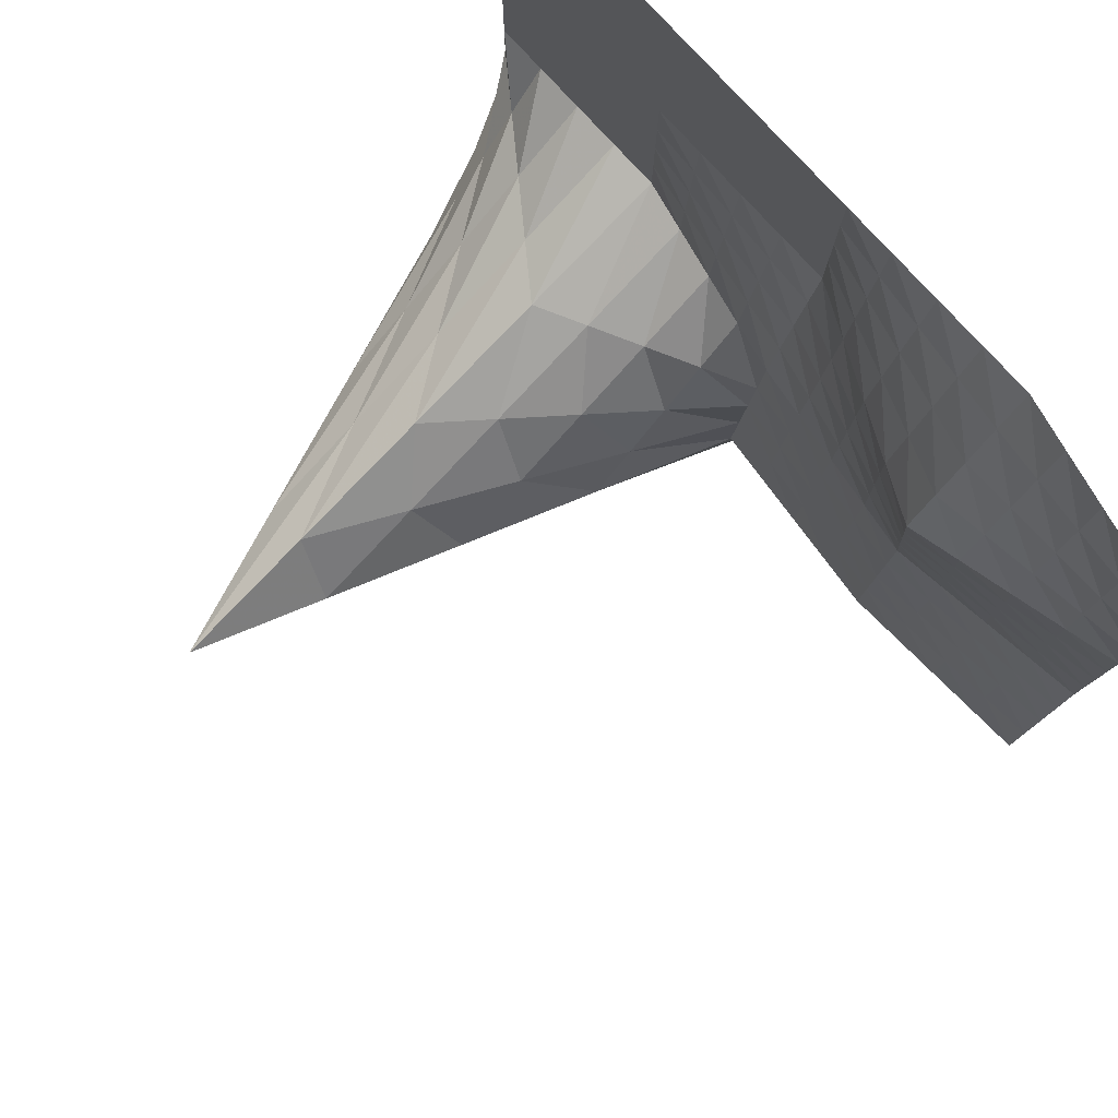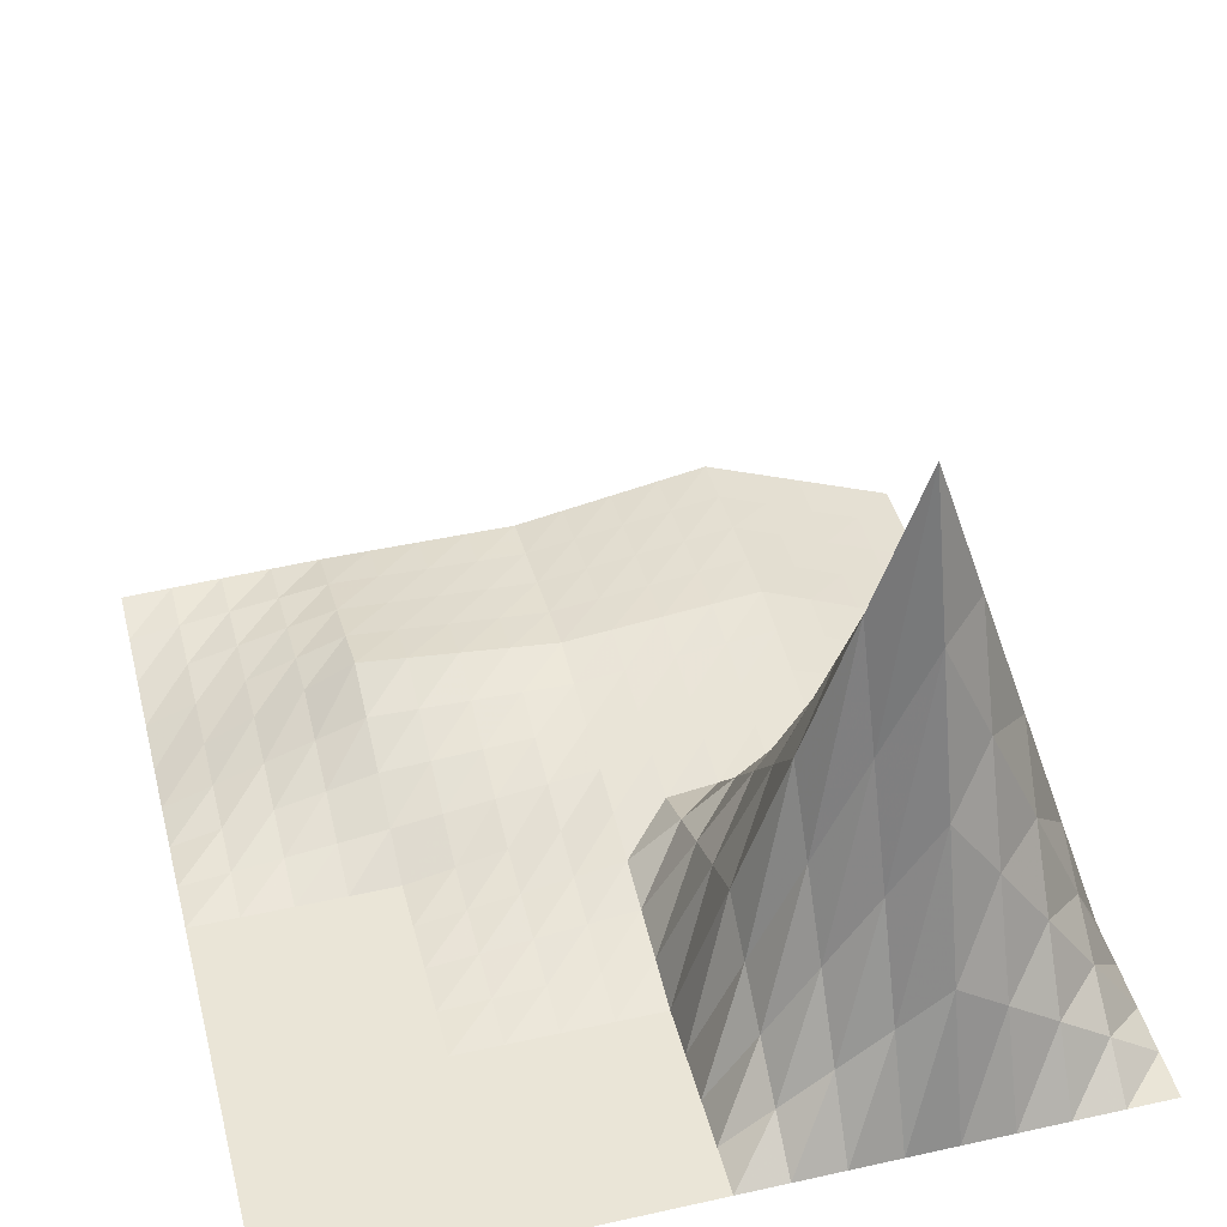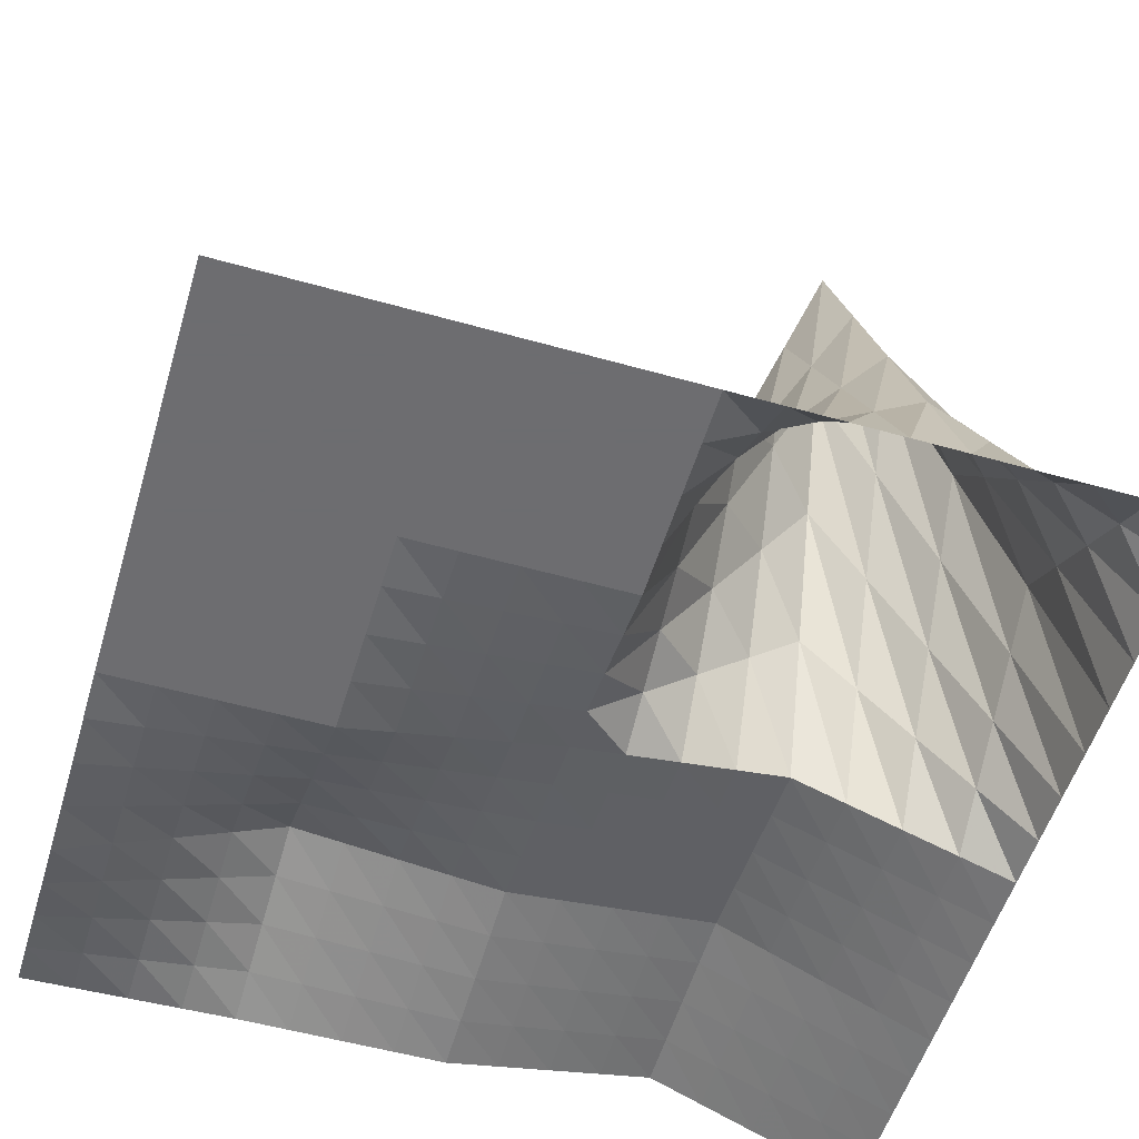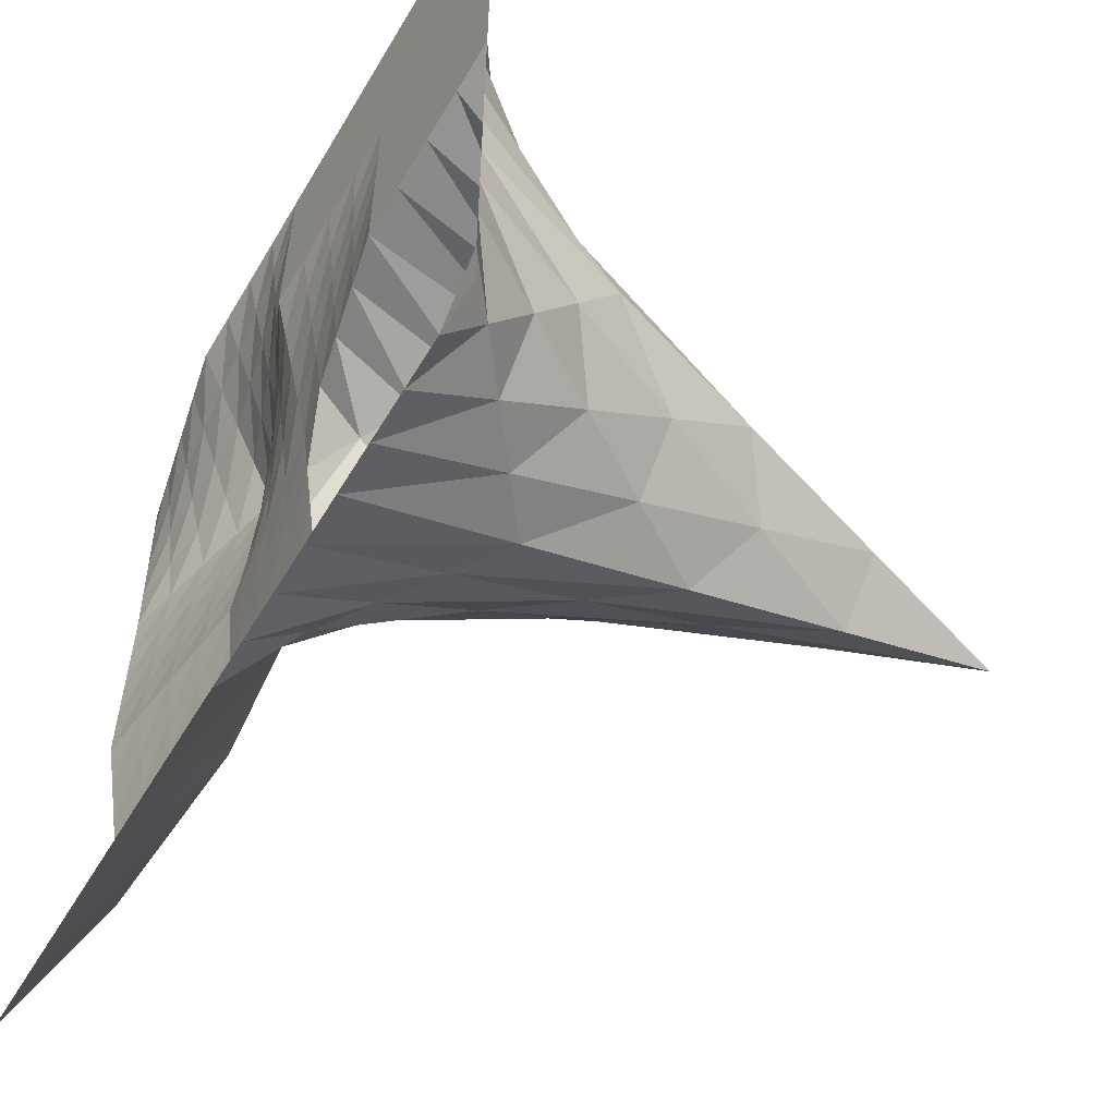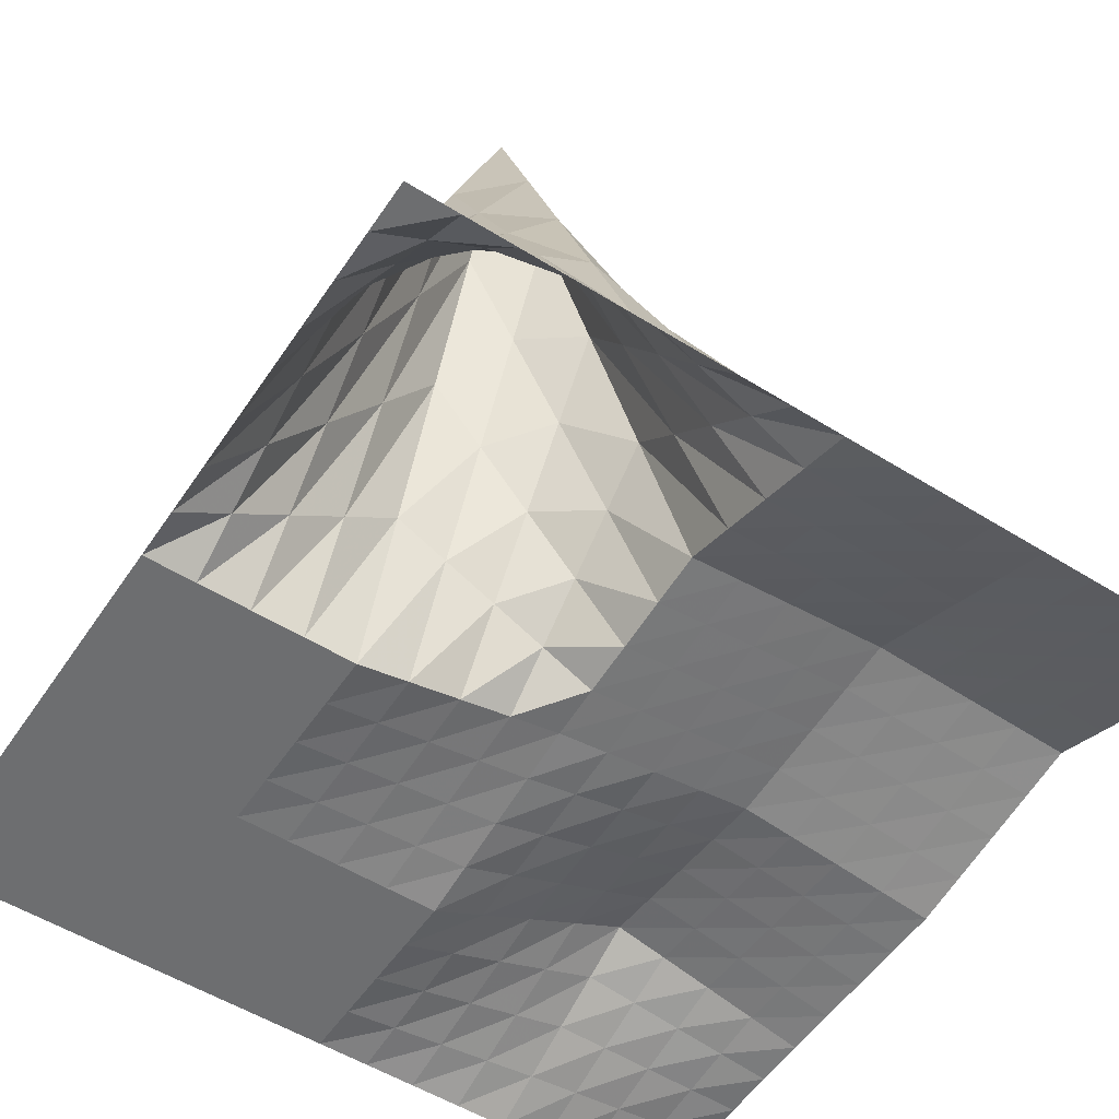
<metadata>
{"format":"obj","ext":"obj","renderer":"f3d","projection":"perspective","resolution":1024,"background":"white","views":[{"elev":80.0,"azim":47.3,"up":"+Y"},{"elev":44.3,"azim":-104.5,"up":"+Z"},{"elev":-54.1,"azim":-106.7,"up":"+Z"},{"elev":-56.0,"azim":-120.4,"up":"+Y"},{"elev":-54.2,"azim":-33.5,"up":"+Z"}]}
</metadata>
<code>
v 0 0 0
v 0 25 0
v 0 50 0
v 0 75 0
v 0 100 0
v 0 125 0
v 0 150 0
v 0 175 0
v 0 200 0
v 0 225 0
v 0 250 0
v 0 275 0
v 0 300 0
v 0 325 0
v 0 350 0
v 0 375 0
v 0 400 0
v 25 0 0
v 25 25 18.75
v 25 50 37.5
v 25 75 56.25
v 25 100 75
v 25 125 56.25
v 25 150 37.5
v 25 175 18.75
v 25 200 0
v 25 225 0
v 25 250 0
v 25 275 0
v 25 300 0
v 25 325 0
v 25 350 0
v 25 375 0
v 25 400 0
v 50 0 0
v 50 25 37.5
v 50 50 75
v 50 75 112.5
v 50 100 150
v 50 125 112.5
v 50 150 75
v 50 175 37.5
v 50 200 0
v 50 225 0
v 50 250 0
v 50 275 0
v 50 300 0
v 50 325 0
v 50 350 0
v 50 375 0
v 50 400 0
v 75 0 0
v 75 25 56.25
v 75 50 112.5
v 75 75 168.8
v 75 100 225
v 75 125 168.8
v 75 150 112.5
v 75 175 56.25
v 75 200 0
v 75 225 0
v 75 250 0
v 75 275 0
v 75 300 0
v 75 325 0
v 75 350 0
v 75 375 0
v 75 400 0
v 100 0 0
v 100 25 75
v 100 50 150
v 100 75 225
v 100 100 300
v 100 125 225
v 100 150 150
v 100 175 75
v 100 200 0
v 100 225 0
v 100 250 0
v 100 275 0
v 100 300 0
v 100 325 0
v 100 350 0
v 100 375 0
v 100 400 0
v 125 0 0.01055
v 125 25 58.5
v 125 50 117
v 125 75 175.5
v 125 100 234
v 125 125 176.9
v 125 150 119.7
v 125 175 62.62
v 125 200 5.504
v 125 225 4.128
v 125 250 2.752
v 125 275 1.376
v 125 300 0
v 125 325 0
v 125 350 0
v 125 375 0
v 125 400 0
v 150 0 0.0211
v 150 25 42
v 150 50 83.98
v 150 75 126
v 150 100 167.9
v 150 125 128.7
v 150 150 89.47
v 150 175 50.24
v 150 200 11.01
v 150 225 8.257
v 150 250 5.504
v 150 275 2.752
v 150 300 0
v 150 325 0
v 150 350 0
v 150 375 0
v 150 400 0
v 175 0 0.03166
v 175 25 25.5
v 175 50 50.97
v 175 75 76.44
v 175 100 101.9
v 175 125 80.56
v 175 150 59.21
v 175 175 37.86
v 175 200 16.51
v 175 225 12.38
v 175 250 8.257
v 175 275 4.128
v 175 300 0
v 175 325 0
v 175 350 0
v 175 375 0
v 175 400 0
v 200 0 0.04221
v 200 25 9.001
v 200 50 17.96
v 200 75 26.92
v 200 100 35.88
v 200 125 32.41
v 200 150 28.95
v 200 175 25.48
v 200 200 22.02
v 200 225 16.51
v 200 250 11.01
v 200 275 5.504
v 200 300 0
v 200 325 0
v 200 350 0
v 200 375 0
v 200 400 0
v 225 0 0.05493
v 225 25 9.65
v 225 50 19.24
v 225 75 28.84
v 225 100 38.43
v 225 125 35.2
v 225 150 31.97
v 225 175 28.74
v 225 200 25.51
v 225 225 22.09
v 225 250 18.68
v 225 275 15.27
v 225 300 11.85
v 225 325 8.89
v 225 350 5.926
v 225 375 2.963
v 225 400 0
v 250 0 0.06766
v 250 25 10.3
v 250 50 20.53
v 250 75 30.76
v 250 100 40.99
v 250 125 37.99
v 250 150 34.99
v 250 175 32
v 250 200 29
v 250 225 27.68
v 250 250 26.35
v 250 275 25.03
v 250 300 23.71
v 250 325 17.78
v 250 350 11.85
v 250 375 5.926
v 250 400 0
v 275 0 0.08038
v 275 25 10.95
v 275 50 21.81
v 275 75 32.68
v 275 100 43.55
v 275 125 40.78
v 275 150 38.02
v 275 175 35.25
v 275 200 32.49
v 275 225 33.26
v 275 250 34.02
v 275 275 34.79
v 275 300 35.56
v 275 325 26.67
v 275 350 17.78
v 275 375 8.89
v 275 400 0
v 300 0 0.0931
v 300 25 11.6
v 300 50 23.1
v 300 75 34.6
v 300 100 46.1
v 300 125 43.57
v 300 150 41.04
v 300 175 38.51
v 300 200 35.98
v 300 225 38.84
v 300 250 41.7
v 300 275 44.55
v 300 300 47.41
v 300 325 35.56
v 300 350 23.71
v 300 375 11.85
v 300 400 0
v 325 0 0.1061
v 325 25 11.29
v 325 50 22.48
v 325 75 33.67
v 325 100 44.85
v 325 125 41.85
v 325 150 38.84
v 325 175 35.83
v 325 200 32.82
v 325 225 34.96
v 325 250 37.11
v 325 275 39.25
v 325 300 41.39
v 325 325 32.35
v 325 350 23.31
v 325 375 14.27
v 325 400 5.227
v 350 0 0.1192
v 350 25 10.99
v 350 50 21.86
v 350 75 32.73
v 350 100 43.61
v 350 125 40.12
v 350 150 36.63
v 350 175 33.15
v 350 200 29.66
v 350 225 31.09
v 350 250 32.52
v 350 275 33.95
v 350 300 35.38
v 350 325 29.15
v 350 350 22.91
v 350 375 16.68
v 350 400 10.45
v 375 0 0.1322
v 375 25 10.69
v 375 50 21.24
v 375 75 31.8
v 375 100 42.36
v 375 125 38.39
v 375 150 34.43
v 375 175 30.46
v 375 200 26.5
v 375 225 27.21
v 375 250 27.93
v 375 275 28.64
v 375 300 29.36
v 375 325 25.94
v 375 350 22.52
v 375 375 19.1
v 375 400 15.68
v 400 0 0.1452
v 400 25 10.39
v 400 50 20.63
v 400 75 30.87
v 400 100 41.11
v 400 125 36.66
v 400 150 32.22
v 400 175 27.78
v 400 200 23.34
v 400 225 23.34
v 400 250 23.34
v 400 275 23.34
v 400 300 23.34
v 400 325 22.73
v 400 350 22.12
v 400 375 21.51
v 400 400 20.91
f 1 18 2
f 2 18 19
f 2 19 3
f 3 19 20
f 3 20 4
f 4 20 21
f 4 21 5
f 5 21 22
f 5 22 6
f 6 22 23
f 6 23 7
f 7 23 24
f 7 24 8
f 8 24 25
f 8 25 9
f 9 25 26
f 9 26 10
f 10 26 27
f 10 27 11
f 11 27 28
f 11 28 12
f 12 28 29
f 12 29 13
f 13 29 30
f 13 30 14
f 14 30 31
f 14 31 15
f 15 31 32
f 15 32 16
f 16 32 33
f 16 33 17
f 17 33 34
f 18 35 19
f 19 35 36
f 19 36 20
f 20 36 37
f 20 37 21
f 21 37 38
f 21 38 22
f 22 38 39
f 22 39 23
f 23 39 40
f 23 40 24
f 24 40 41
f 24 41 25
f 25 41 42
f 25 42 26
f 26 42 43
f 26 43 27
f 27 43 44
f 27 44 28
f 28 44 45
f 28 45 29
f 29 45 46
f 29 46 30
f 30 46 47
f 30 47 31
f 31 47 48
f 31 48 32
f 32 48 49
f 32 49 33
f 33 49 50
f 33 50 34
f 34 50 51
f 35 52 36
f 36 52 53
f 36 53 37
f 37 53 54
f 37 54 38
f 38 54 55
f 38 55 39
f 39 55 56
f 39 56 40
f 40 56 57
f 40 57 41
f 41 57 58
f 41 58 42
f 42 58 59
f 42 59 43
f 43 59 60
f 43 60 44
f 44 60 61
f 44 61 45
f 45 61 62
f 45 62 46
f 46 62 63
f 46 63 47
f 47 63 64
f 47 64 48
f 48 64 65
f 48 65 49
f 49 65 66
f 49 66 50
f 50 66 67
f 50 67 51
f 51 67 68
f 52 69 53
f 53 69 70
f 53 70 54
f 54 70 71
f 54 71 55
f 55 71 72
f 55 72 56
f 56 72 73
f 56 73 57
f 57 73 74
f 57 74 58
f 58 74 75
f 58 75 59
f 59 75 76
f 59 76 60
f 60 76 77
f 60 77 61
f 61 77 78
f 61 78 62
f 62 78 79
f 62 79 63
f 63 79 80
f 63 80 64
f 64 80 81
f 64 81 65
f 65 81 82
f 65 82 66
f 66 82 83
f 66 83 67
f 67 83 84
f 67 84 68
f 68 84 85
f 69 86 70
f 70 86 87
f 70 87 71
f 71 87 88
f 71 88 72
f 72 88 89
f 72 89 73
f 73 89 90
f 73 90 74
f 74 90 91
f 74 91 75
f 75 91 92
f 75 92 76
f 76 92 93
f 76 93 77
f 77 93 94
f 77 94 78
f 78 94 95
f 78 95 79
f 79 95 96
f 79 96 80
f 80 96 97
f 80 97 81
f 81 97 98
f 81 98 82
f 82 98 99
f 82 99 83
f 83 99 100
f 83 100 84
f 84 100 101
f 84 101 85
f 85 101 102
f 86 103 87
f 87 103 104
f 87 104 88
f 88 104 105
f 88 105 89
f 89 105 106
f 89 106 90
f 90 106 107
f 90 107 91
f 91 107 108
f 91 108 92
f 92 108 109
f 92 109 93
f 93 109 110
f 93 110 94
f 94 110 111
f 94 111 95
f 95 111 112
f 95 112 96
f 96 112 113
f 96 113 97
f 97 113 114
f 97 114 98
f 98 114 115
f 98 115 99
f 99 115 116
f 99 116 100
f 100 116 117
f 100 117 101
f 101 117 118
f 101 118 102
f 102 118 119
f 103 120 104
f 104 120 121
f 104 121 105
f 105 121 122
f 105 122 106
f 106 122 123
f 106 123 107
f 107 123 124
f 107 124 108
f 108 124 125
f 108 125 109
f 109 125 126
f 109 126 110
f 110 126 127
f 110 127 111
f 111 127 128
f 111 128 112
f 112 128 129
f 112 129 113
f 113 129 130
f 113 130 114
f 114 130 131
f 114 131 115
f 115 131 132
f 115 132 116
f 116 132 133
f 116 133 117
f 117 133 134
f 117 134 118
f 118 134 135
f 118 135 119
f 119 135 136
f 120 137 121
f 121 137 138
f 121 138 122
f 122 138 139
f 122 139 123
f 123 139 140
f 123 140 124
f 124 140 141
f 124 141 125
f 125 141 142
f 125 142 126
f 126 142 143
f 126 143 127
f 127 143 144
f 127 144 128
f 128 144 145
f 128 145 129
f 129 145 146
f 129 146 130
f 130 146 147
f 130 147 131
f 131 147 148
f 131 148 132
f 132 148 149
f 132 149 133
f 133 149 150
f 133 150 134
f 134 150 151
f 134 151 135
f 135 151 152
f 135 152 136
f 136 152 153
f 137 154 138
f 138 154 155
f 138 155 139
f 139 155 156
f 139 156 140
f 140 156 157
f 140 157 141
f 141 157 158
f 141 158 142
f 142 158 159
f 142 159 143
f 143 159 160
f 143 160 144
f 144 160 161
f 144 161 145
f 145 161 162
f 145 162 146
f 146 162 163
f 146 163 147
f 147 163 164
f 147 164 148
f 148 164 165
f 148 165 149
f 149 165 166
f 149 166 150
f 150 166 167
f 150 167 151
f 151 167 168
f 151 168 152
f 152 168 169
f 152 169 153
f 153 169 170
f 154 171 155
f 155 171 172
f 155 172 156
f 156 172 173
f 156 173 157
f 157 173 174
f 157 174 158
f 158 174 175
f 158 175 159
f 159 175 176
f 159 176 160
f 160 176 177
f 160 177 161
f 161 177 178
f 161 178 162
f 162 178 179
f 162 179 163
f 163 179 180
f 163 180 164
f 164 180 181
f 164 181 165
f 165 181 182
f 165 182 166
f 166 182 183
f 166 183 167
f 167 183 184
f 167 184 168
f 168 184 185
f 168 185 169
f 169 185 186
f 169 186 170
f 170 186 187
f 171 188 172
f 172 188 189
f 172 189 173
f 173 189 190
f 173 190 174
f 174 190 191
f 174 191 175
f 175 191 192
f 175 192 176
f 176 192 193
f 176 193 177
f 177 193 194
f 177 194 178
f 178 194 195
f 178 195 179
f 179 195 196
f 179 196 180
f 180 196 197
f 180 197 181
f 181 197 198
f 181 198 182
f 182 198 199
f 182 199 183
f 183 199 200
f 183 200 184
f 184 200 201
f 184 201 185
f 185 201 202
f 185 202 186
f 186 202 203
f 186 203 187
f 187 203 204
f 188 205 189
f 189 205 206
f 189 206 190
f 190 206 207
f 190 207 191
f 191 207 208
f 191 208 192
f 192 208 209
f 192 209 193
f 193 209 210
f 193 210 194
f 194 210 211
f 194 211 195
f 195 211 212
f 195 212 196
f 196 212 213
f 196 213 197
f 197 213 214
f 197 214 198
f 198 214 215
f 198 215 199
f 199 215 216
f 199 216 200
f 200 216 217
f 200 217 201
f 201 217 218
f 201 218 202
f 202 218 219
f 202 219 203
f 203 219 220
f 203 220 204
f 204 220 221
f 205 222 206
f 206 222 223
f 206 223 207
f 207 223 224
f 207 224 208
f 208 224 225
f 208 225 209
f 209 225 226
f 209 226 210
f 210 226 227
f 210 227 211
f 211 227 228
f 211 228 212
f 212 228 229
f 212 229 213
f 213 229 230
f 213 230 214
f 214 230 231
f 214 231 215
f 215 231 232
f 215 232 216
f 216 232 233
f 216 233 217
f 217 233 234
f 217 234 218
f 218 234 235
f 218 235 219
f 219 235 236
f 219 236 220
f 220 236 237
f 220 237 221
f 221 237 238
f 222 239 223
f 223 239 240
f 223 240 224
f 224 240 241
f 224 241 225
f 225 241 242
f 225 242 226
f 226 242 243
f 226 243 227
f 227 243 244
f 227 244 228
f 228 244 245
f 228 245 229
f 229 245 246
f 229 246 230
f 230 246 247
f 230 247 231
f 231 247 248
f 231 248 232
f 232 248 249
f 232 249 233
f 233 249 250
f 233 250 234
f 234 250 251
f 234 251 235
f 235 251 252
f 235 252 236
f 236 252 253
f 236 253 237
f 237 253 254
f 237 254 238
f 238 254 255
f 239 256 240
f 240 256 257
f 240 257 241
f 241 257 258
f 241 258 242
f 242 258 259
f 242 259 243
f 243 259 260
f 243 260 244
f 244 260 261
f 244 261 245
f 245 261 262
f 245 262 246
f 246 262 263
f 246 263 247
f 247 263 264
f 247 264 248
f 248 264 265
f 248 265 249
f 249 265 266
f 249 266 250
f 250 266 267
f 250 267 251
f 251 267 268
f 251 268 252
f 252 268 269
f 252 269 253
f 253 269 270
f 253 270 254
f 254 270 271
f 254 271 255
f 255 271 272
f 256 273 257
f 257 273 274
f 257 274 258
f 258 274 275
f 258 275 259
f 259 275 276
f 259 276 260
f 260 276 277
f 260 277 261
f 261 277 278
f 261 278 262
f 262 278 279
f 262 279 263
f 263 279 280
f 263 280 264
f 264 280 281
f 264 281 265
f 265 281 282
f 265 282 266
f 266 282 283
f 266 283 267
f 267 283 284
f 267 284 268
f 268 284 285
f 268 285 269
f 269 285 286
f 269 286 270
f 270 286 287
f 270 287 271
f 271 287 288
f 271 288 272
f 272 288 289

</code>
